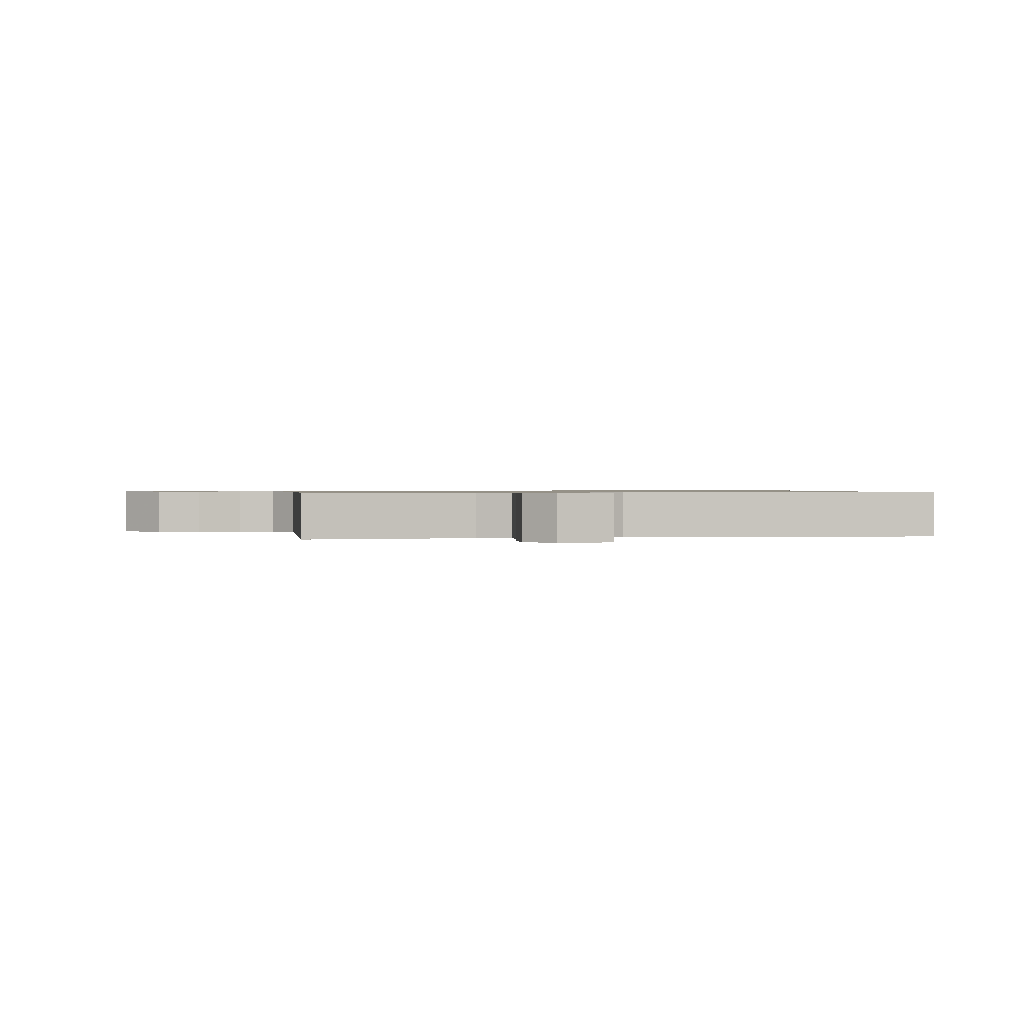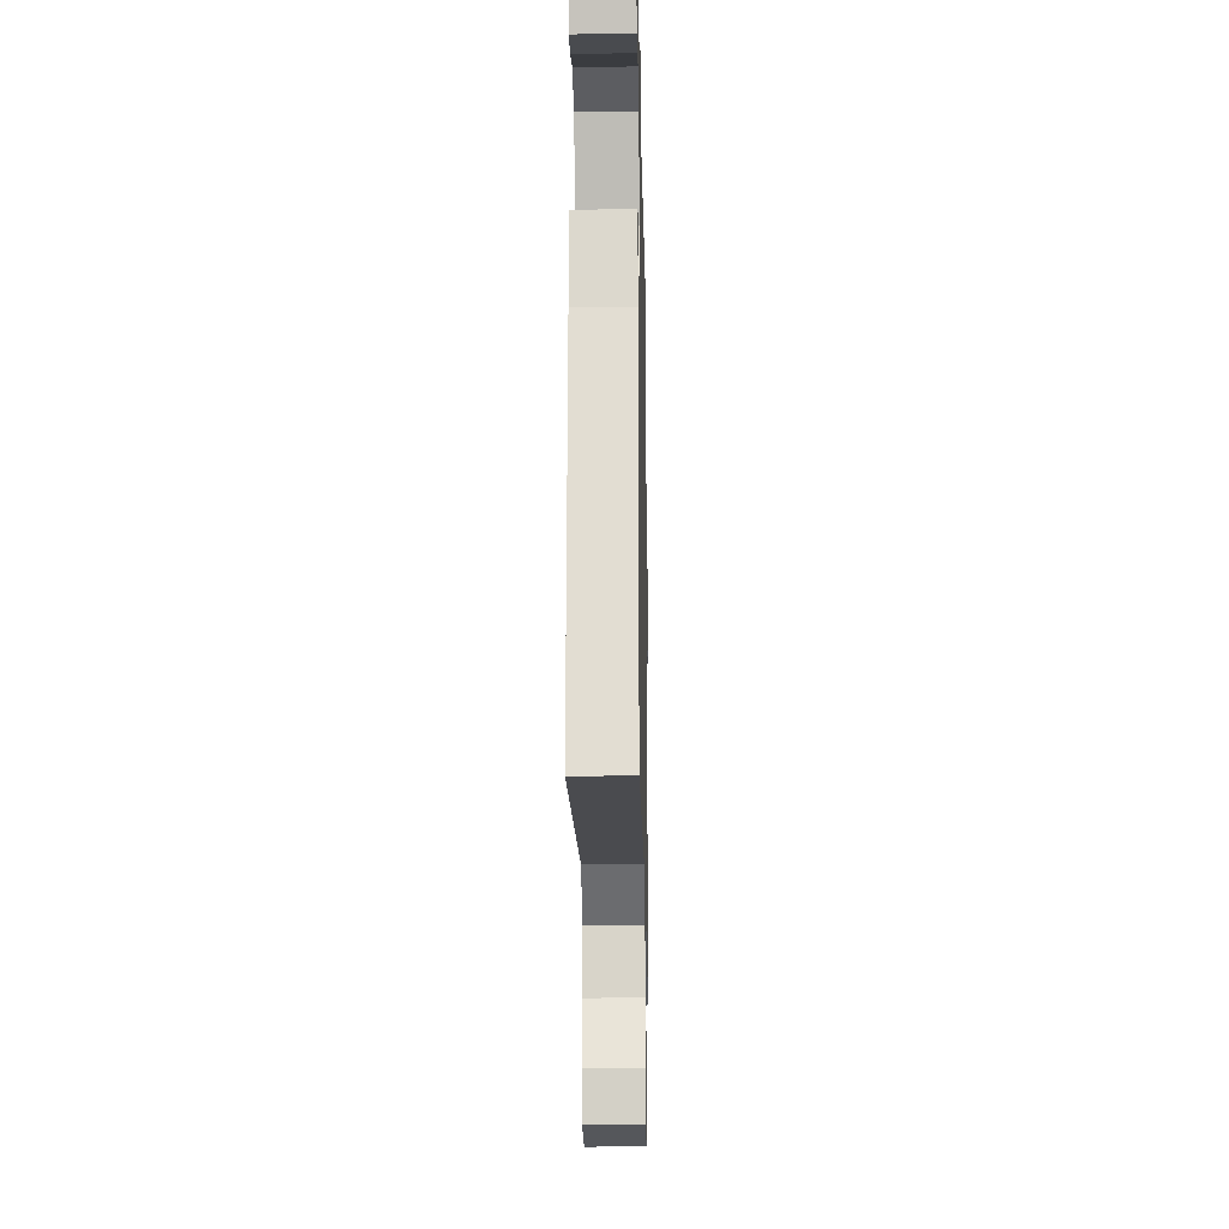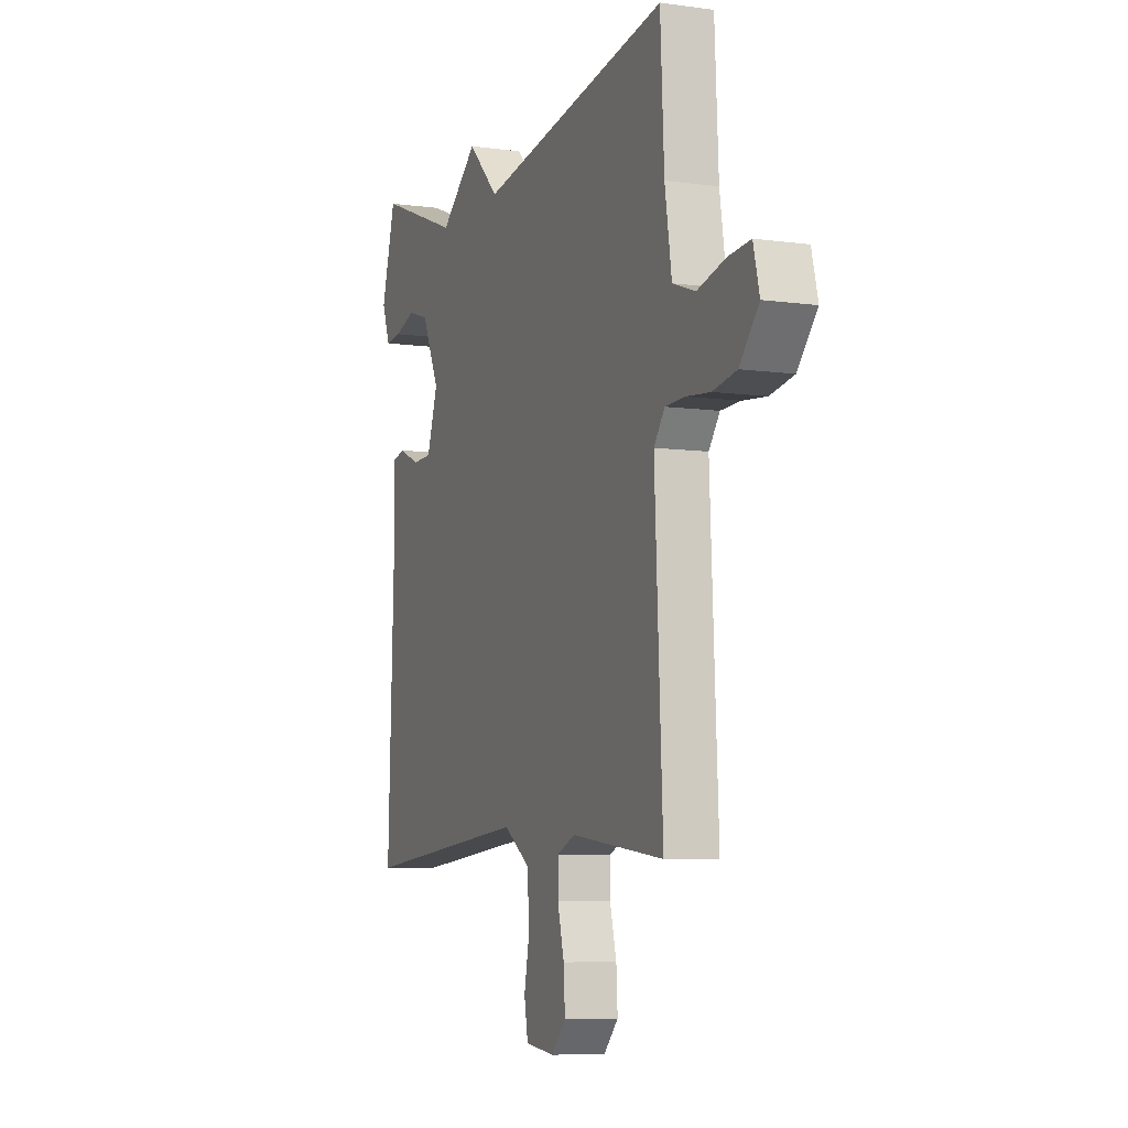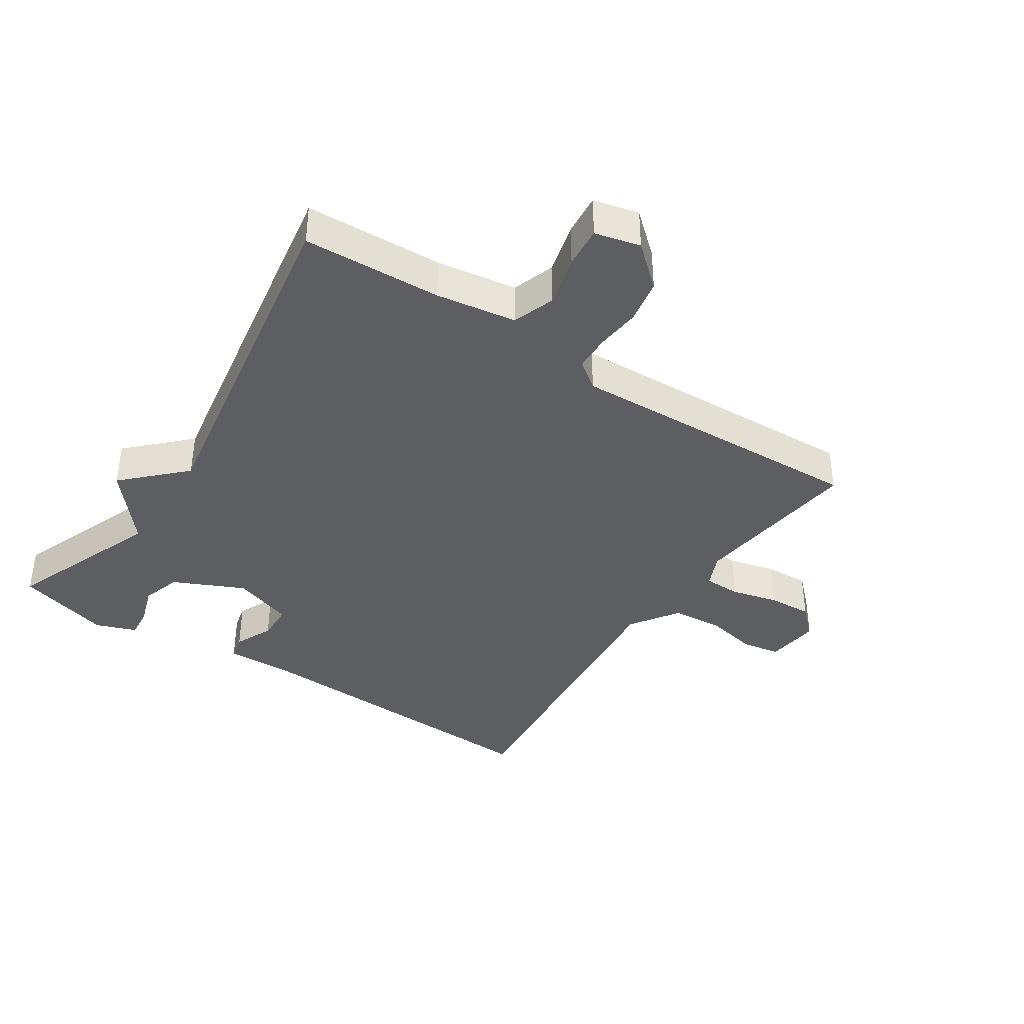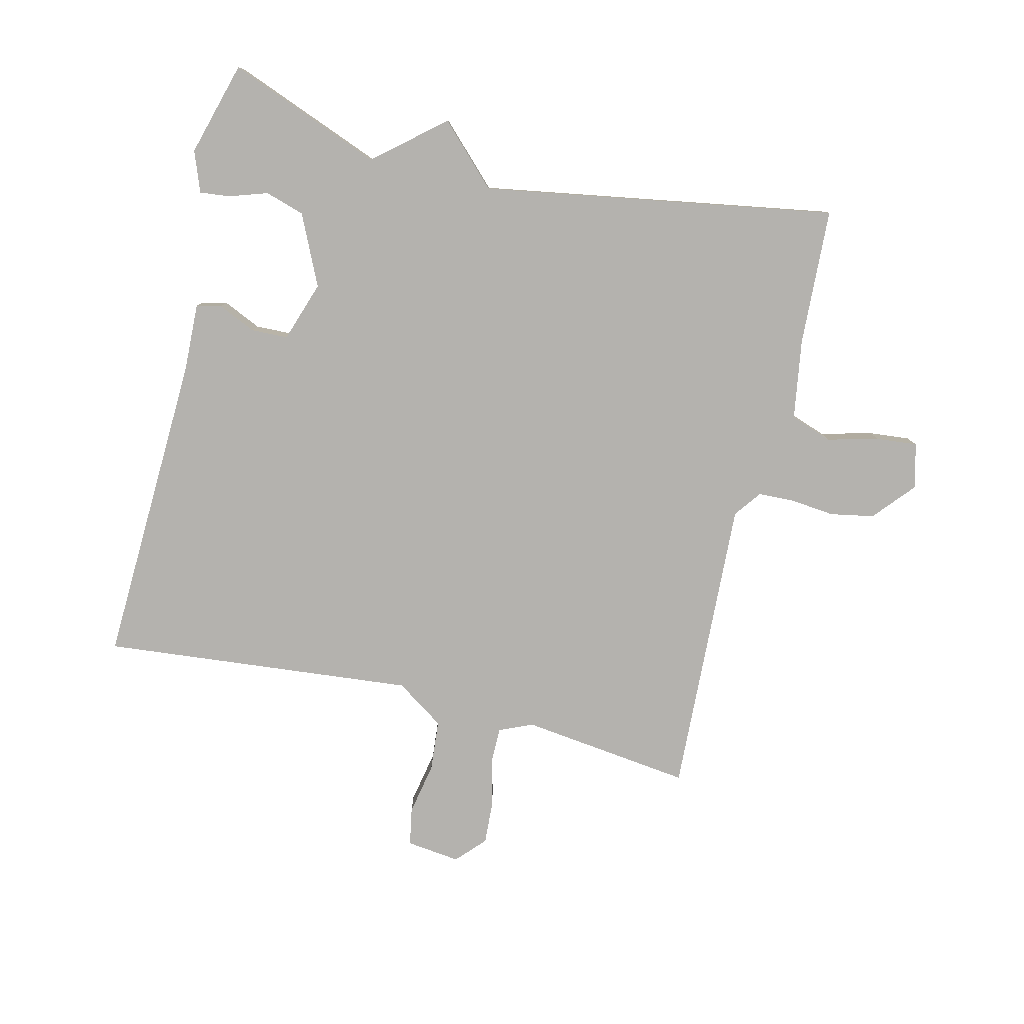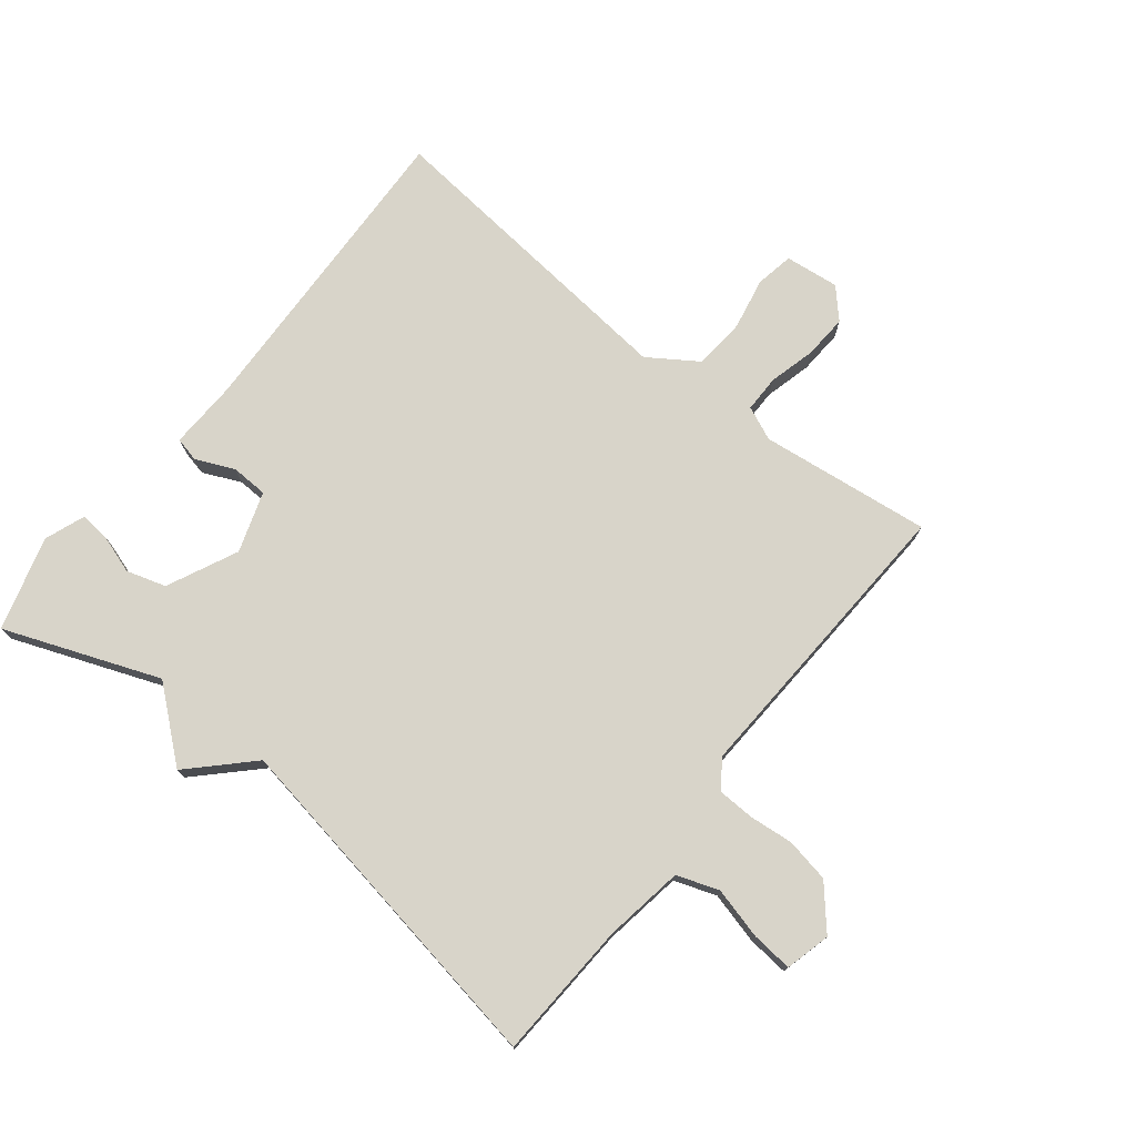
<metadata>
{"format":"obj","ext":"obj","renderer":"f3d","projection":"perspective","resolution":1024,"background":"white","views":[{"elev":0.8,"azim":169.6,"up":"+Y"},{"elev":-19.9,"azim":-88.9,"up":"+Z"},{"elev":-7.0,"azim":68.2,"up":"+Z"},{"elev":-39.0,"azim":56.4,"up":"+Y"},{"elev":-79.8,"azim":-13.6,"up":"+Y"},{"elev":75.4,"azim":38.5,"up":"+Y"}]}
</metadata>
<code>
v -0.5 0.07 0.5
v -0.257 0.07 0.406
v -0.148 0.07 0.497
v -0.057 0.07 0.406
v 0.5 0.07 0.5
v 0.511 0.07 0.283
v 0.531 0.07 0.157
v 0.597 0.07 0.134
v 0.678 0.07 0.155
v 0.743 0.07 0.161
v 0.761 0.07 0.09
v 0.705 0.07 0.025
v 0.636 0.07 0.012
v 0.566 0.07 0.019
v 0.509 0.07 0.017
v 0.477 0.07 -0.026
v 0.5 0.07 -0.5
v 0.23 0.07 -0.467
v 0.177 0.07 -0.49
v 0.177 0.07 -0.548
v 0.196 0.07 -0.622
v 0.2 0.07 -0.691
v 0.158 0.07 -0.736
v 0.073 0.07 -0.726
v 0.062 0.07 -0.666
v 0.078 0.07 -0.584
v 0.071 0.07 -0.503
v -0.005 0.07 -0.452
v -0.5 0.07 -0.5
v -0.481 0.07 -0.004
v -0.485 0.07 0.104
v -0.446 0.07 0.113
v -0.386 0.07 0.086
v -0.328 0.07 0.088
v -0.296 0.07 0.183
v -0.348 0.07 0.294
v -0.41 0.07 0.313
v -0.471 0.07 0.293
v -0.518 0.07 0.288
v -0.542 0.07 0.352
v -0.5 0 0.5
v -0.257 0 0.406
v -0.148 0 0.497
v -0.057 0 0.406
v 0.5 0 0.5
v 0.511 0 0.283
v 0.531 0 0.157
v 0.597 0 0.134
v 0.678 0 0.155
v 0.743 0 0.161
v 0.761 0 0.09
v 0.705 0 0.025
v 0.636 0 0.012
v 0.566 0 0.019
v 0.509 0 0.017
v 0.477 0 -0.026
v 0.5 0 -0.5
v 0.23 0 -0.467
v 0.177 0 -0.49
v 0.177 0 -0.548
v 0.196 0 -0.622
v 0.2 0 -0.691
v 0.158 0 -0.736
v 0.073 0 -0.726
v 0.062 0 -0.666
v 0.078 0 -0.584
v 0.071 0 -0.503
v -0.005 0 -0.452
v -0.5 0 -0.5
v -0.481 0 -0.004
v -0.485 0 0.104
v -0.446 0 0.113
v -0.386 0 0.086
v -0.328 0 0.088
v -0.296 0 0.183
v -0.348 0 0.294
v -0.41 0 0.313
v -0.471 0 0.293
v -0.518 0 0.288
v -0.542 0 0.352
f 40 1 2
f 39 40 2
f 38 39 2
f 37 38 2
f 36 37 2
f 2 3 4
f 36 2 4
f 35 36 4
f 4 5 6
f 35 4 6
f 34 35 6
f 30 31 32 33
f 30 33 34
f 29 30 34
f 28 29 34
f 34 6 7
f 28 34 7
f 27 28 7
f 24 25 26
f 23 24 26
f 22 23 26
f 21 22 26
f 20 21 26
f 19 20 26 27
f 18 19 27 7
f 16 17 18
f 12 13 14
f 11 12 14
f 10 11 14
f 9 10 14
f 8 9 14
f 8 14 15
f 7 8 15
f 16 18 7
f 7 15 16
f 42 41 80
f 42 80 79
f 42 79 78
f 42 78 77
f 42 77 76
f 44 43 42
f 44 42 76
f 44 76 75
f 46 45 44
f 46 44 75
f 46 75 74
f 73 72 71 70
f 74 73 70
f 74 70 69
f 74 69 68
f 47 46 74
f 47 74 68
f 47 68 67
f 66 65 64
f 66 64 63
f 66 63 62
f 66 62 61
f 66 61 60
f 67 66 60 59
f 47 67 59 58
f 58 57 56
f 54 53 52
f 54 52 51
f 54 51 50
f 54 50 49
f 54 49 48
f 55 54 48
f 55 48 47
f 47 58 56
f 56 55 47
f 1 41 42 2
f 2 42 43 3
f 3 43 44 4
f 4 44 45 5
f 5 45 46 6
f 6 46 47 7
f 7 47 48 8
f 8 48 49 9
f 9 49 50 10
f 10 50 51 11
f 11 51 52 12
f 12 52 53 13
f 13 53 54 14
f 14 54 55 15
f 15 55 56 16
f 16 56 57 17
f 17 57 58 18
f 18 58 59 19
f 19 59 60 20
f 20 60 61 21
f 21 61 62 22
f 22 62 63 23
f 23 63 64 24
f 24 64 65 25
f 25 65 66 26
f 26 66 67 27
f 27 67 68 28
f 28 68 69 29
f 29 69 70 30
f 30 70 71 31
f 31 71 72 32
f 32 72 73 33
f 33 73 74 34
f 34 74 75 35
f 35 75 76 36
f 36 76 77 37
f 37 77 78 38
f 38 78 79 39
f 39 79 80 40
f 40 80 41 1

</code>
